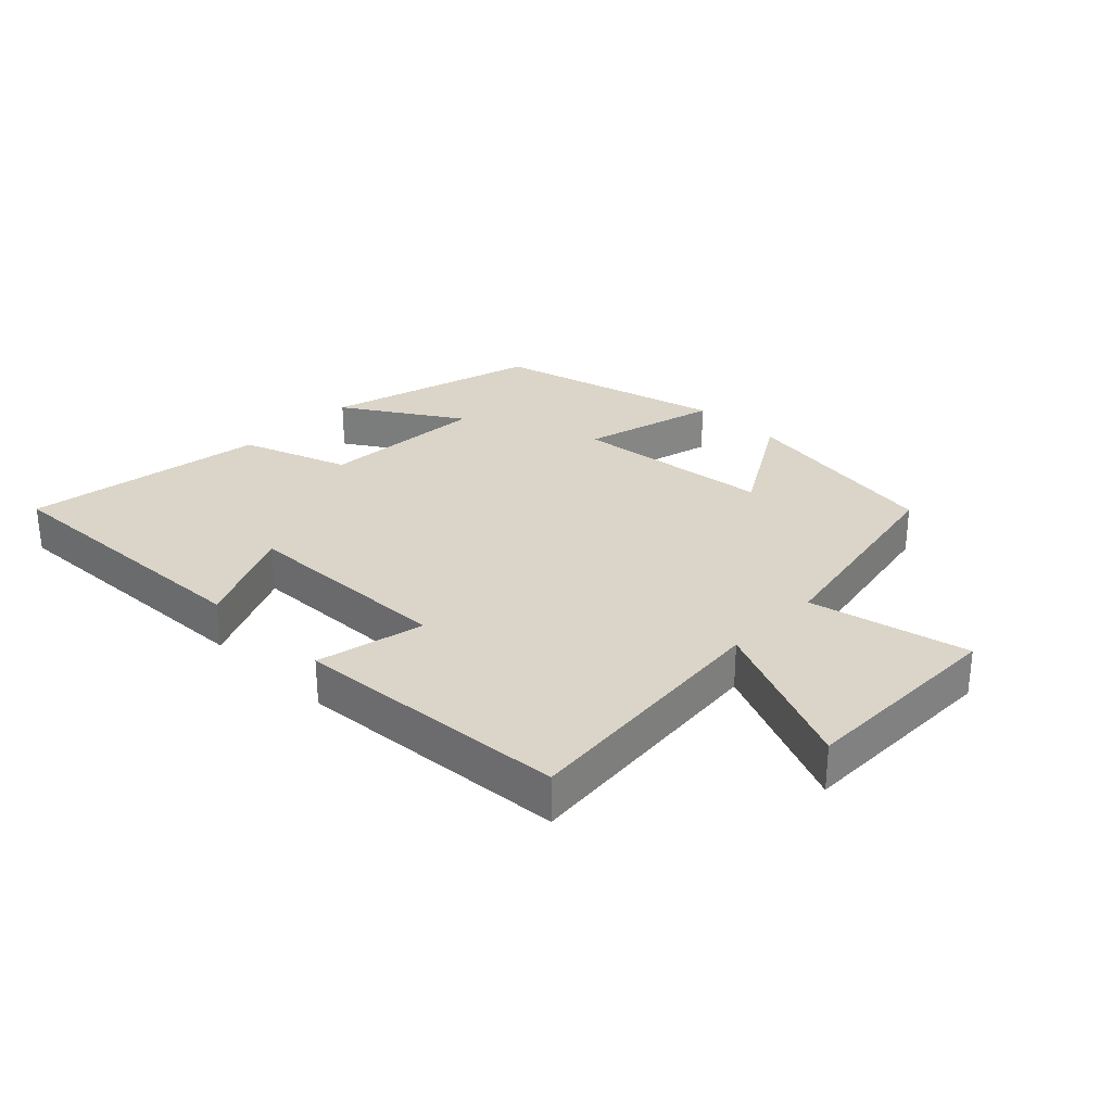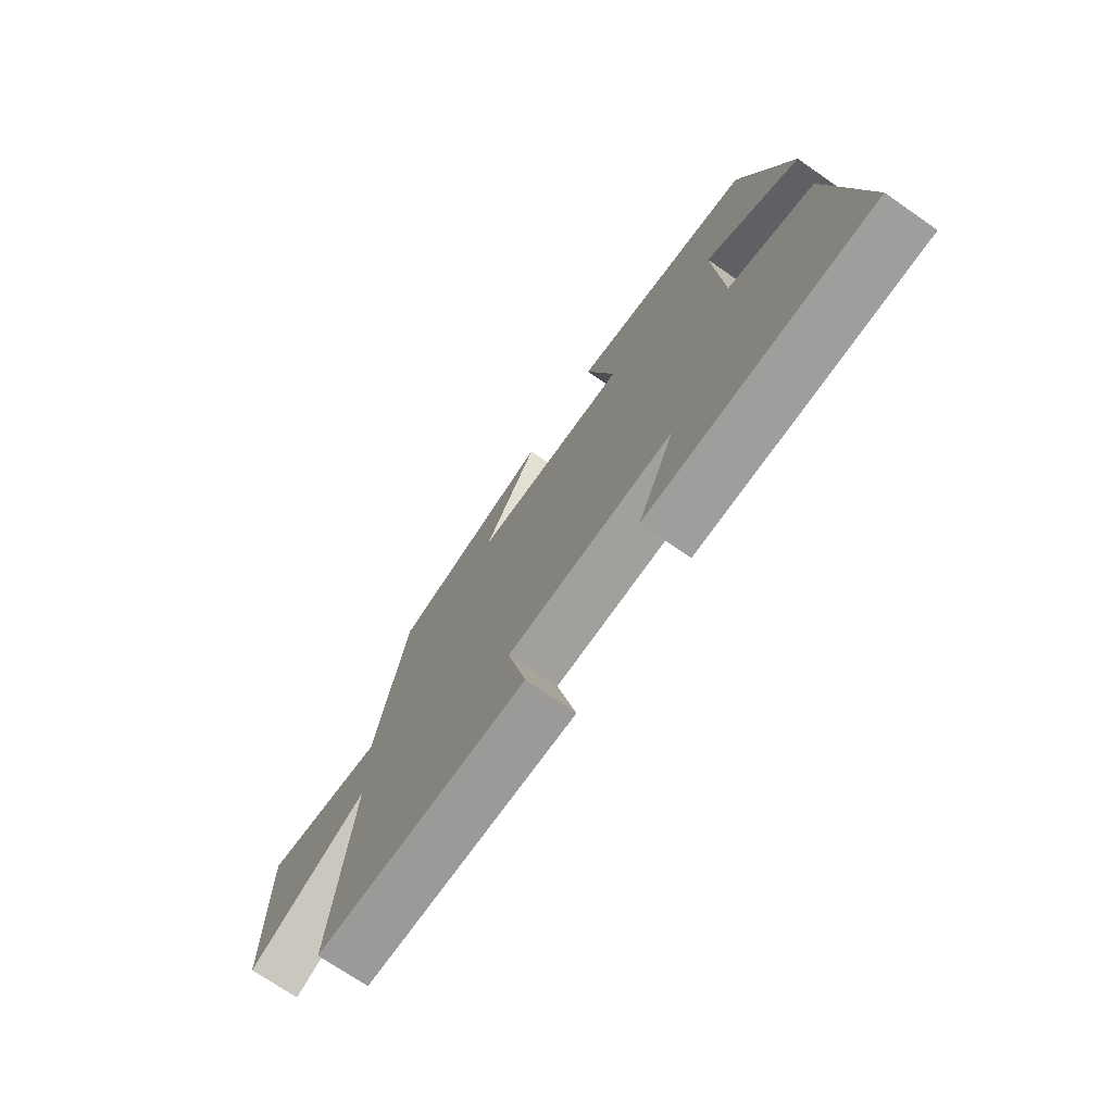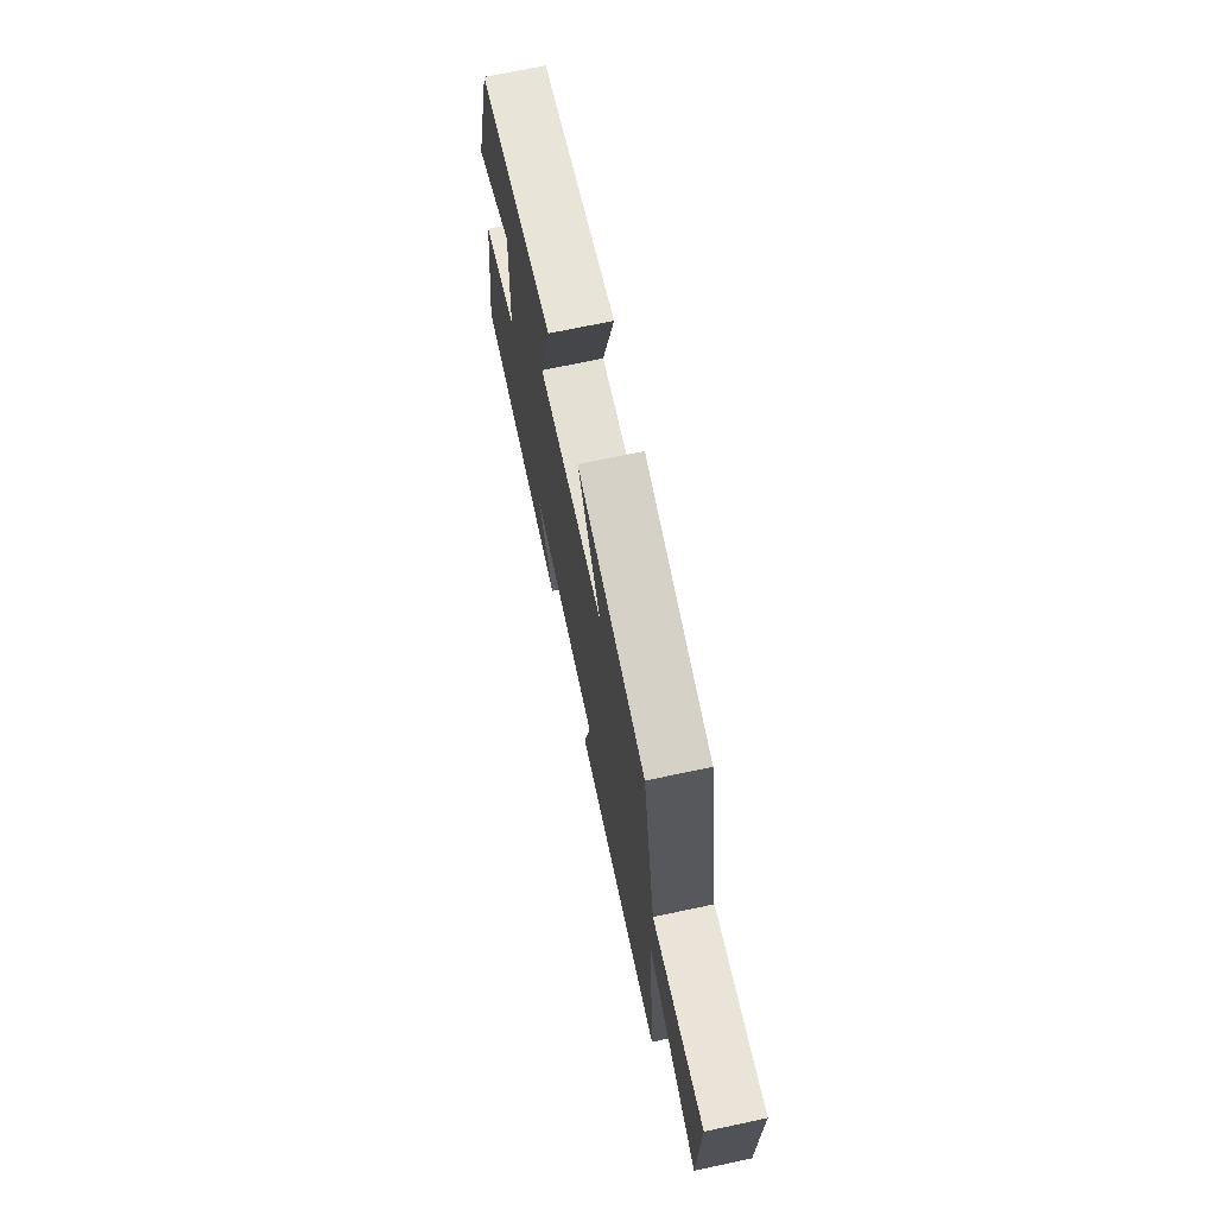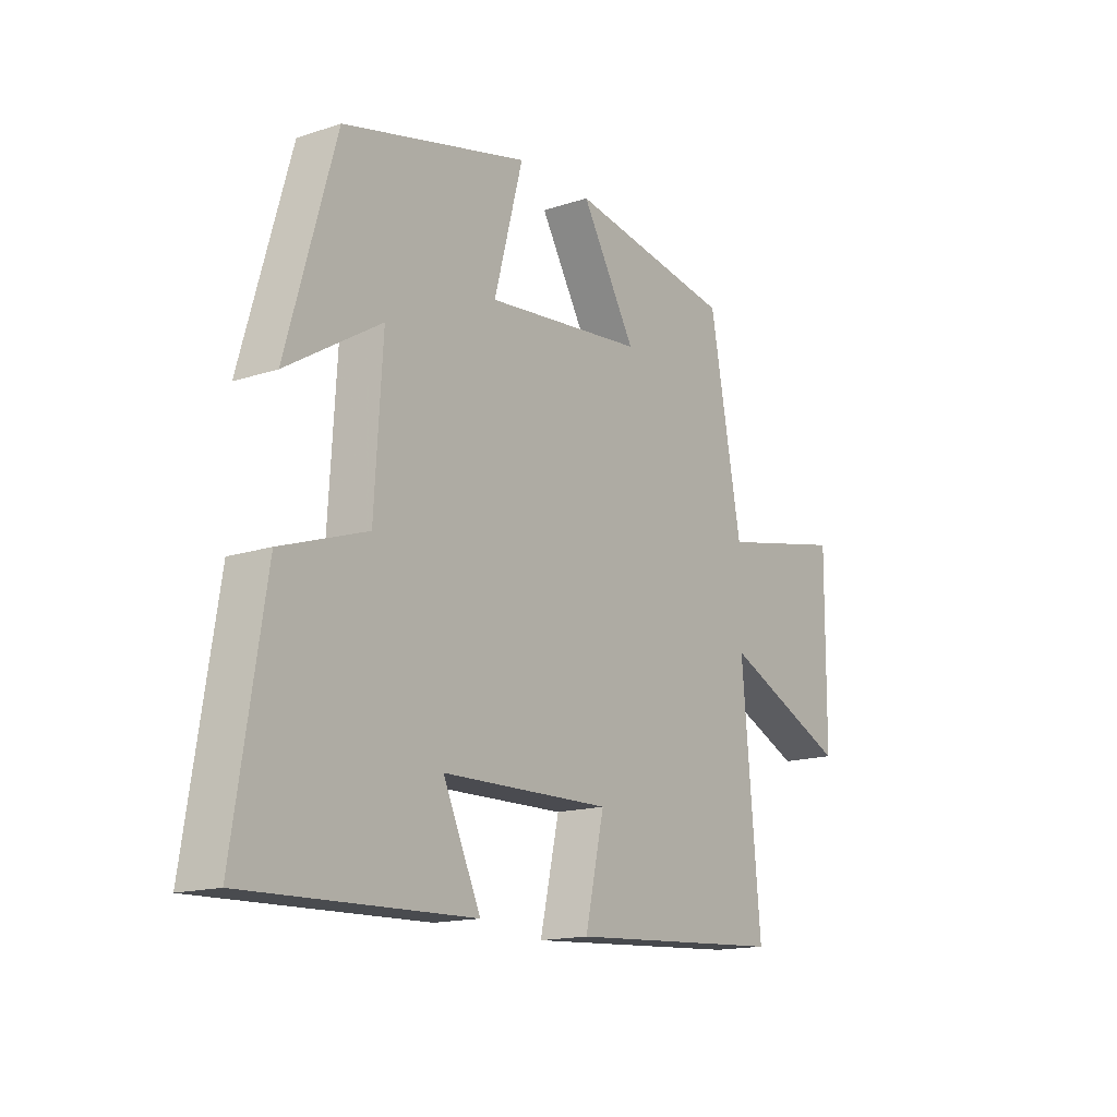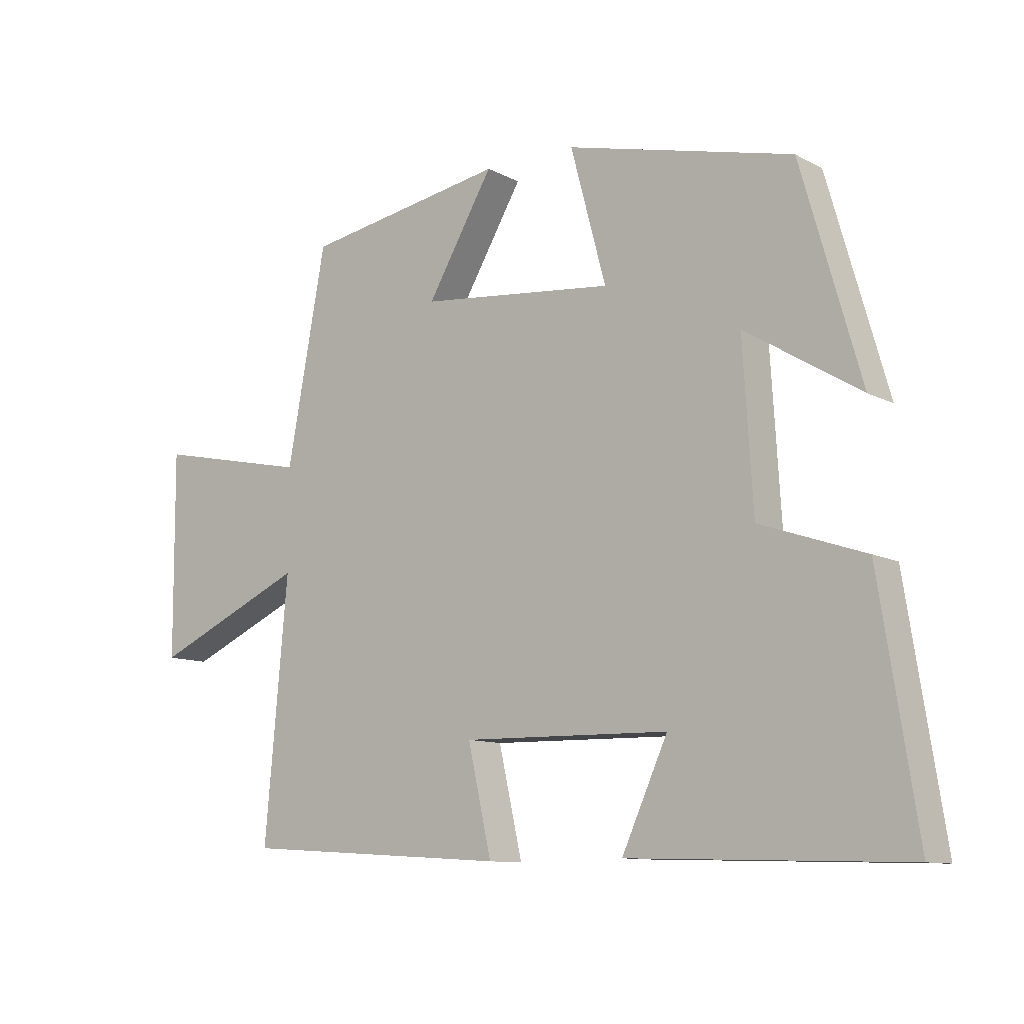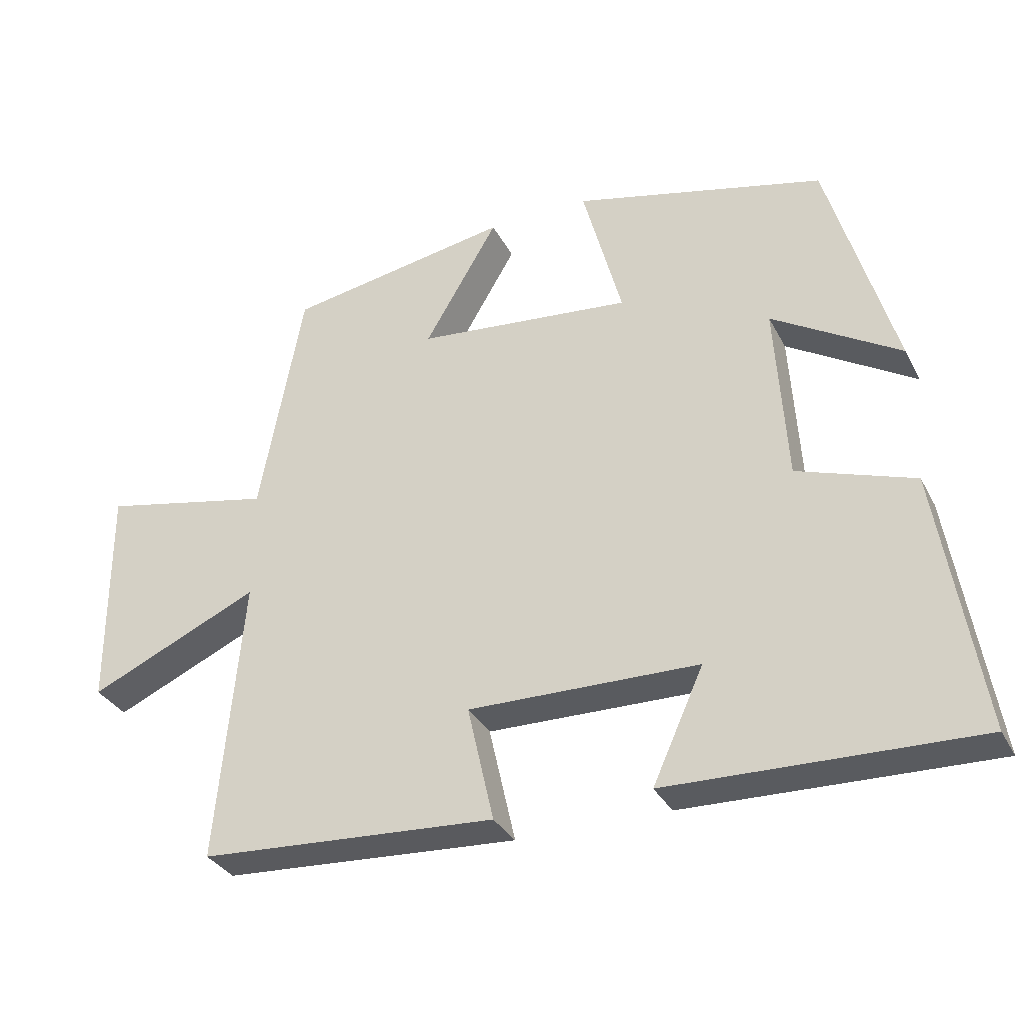
<metadata>
{"format":"obj","ext":"obj","renderer":"f3d","projection":"perspective","resolution":1024,"background":"white","views":[{"elev":29.1,"azim":-136.0,"up":"+Y"},{"elev":-72.5,"azim":55.4,"up":"+Z"},{"elev":70.6,"azim":-102.0,"up":"+Z"},{"elev":-15.4,"azim":125.0,"up":"+Z"},{"elev":-10.5,"azim":37.9,"up":"+Z"},{"elev":-33.0,"azim":24.1,"up":"+Z"}]}
</metadata>
<code>
v 0.56 0.07 -0.513
v 0.116 0.07 -0.5
v 0.19 0.07 -0.337
v -0.144 0.07 -0.331
v -0.106 0.07 -0.5
v -0.537 0.07 -0.473
v -0.5 0.07 -0.06
v -0.748 0.07 -0.171
v -0.75 0.07 0.157
v -0.5 0.07 0.104
v -0.437 0.07 0.444
v -0.111 0.07 0.5
v -0.218 0.07 0.318
v 0.096 0.07 0.286
v 0.039 0.07 0.5
v 0.404 0.07 0.41
v 0.5 0.07 0.073
v 0.315 0.07 0.187
v 0.331 0.07 -0.075
v 0.5 0.07 -0.133
v 0.56 0 -0.513
v 0.116 0 -0.5
v 0.19 0 -0.337
v -0.144 0 -0.331
v -0.106 0 -0.5
v -0.537 0 -0.473
v -0.5 0 -0.06
v -0.748 0 -0.171
v -0.75 0 0.157
v -0.5 0 0.104
v -0.437 0 0.444
v -0.111 0 0.5
v -0.218 0 0.318
v 0.096 0 0.286
v 0.039 0 0.5
v 0.404 0 0.41
v 0.5 0 0.073
v 0.315 0 0.187
v 0.331 0 -0.075
v 0.5 0 -0.133
f 1 2 3
f 20 1 3
f 19 20 3
f 18 19 3 4
f 15 16 17 18
f 14 15 18
f 13 14 18 4
f 10 11 12 13
f 10 13 4
f 7 8 9 10
f 7 10 4 5
f 5 6 7
f 23 22 21
f 23 21 40
f 23 40 39
f 24 23 39 38
f 38 37 36 35
f 38 35 34
f 24 38 34 33
f 33 32 31 30
f 24 33 30
f 30 29 28 27
f 25 24 30 27
f 27 26 25
f 1 21 22 2
f 2 22 23 3
f 3 23 24 4
f 4 24 25 5
f 5 25 26 6
f 6 26 27 7
f 7 27 28 8
f 8 28 29 9
f 9 29 30 10
f 10 30 31 11
f 11 31 32 12
f 12 32 33 13
f 13 33 34 14
f 14 34 35 15
f 15 35 36 16
f 16 36 37 17
f 17 37 38 18
f 18 38 39 19
f 19 39 40 20
f 20 40 21 1

</code>
